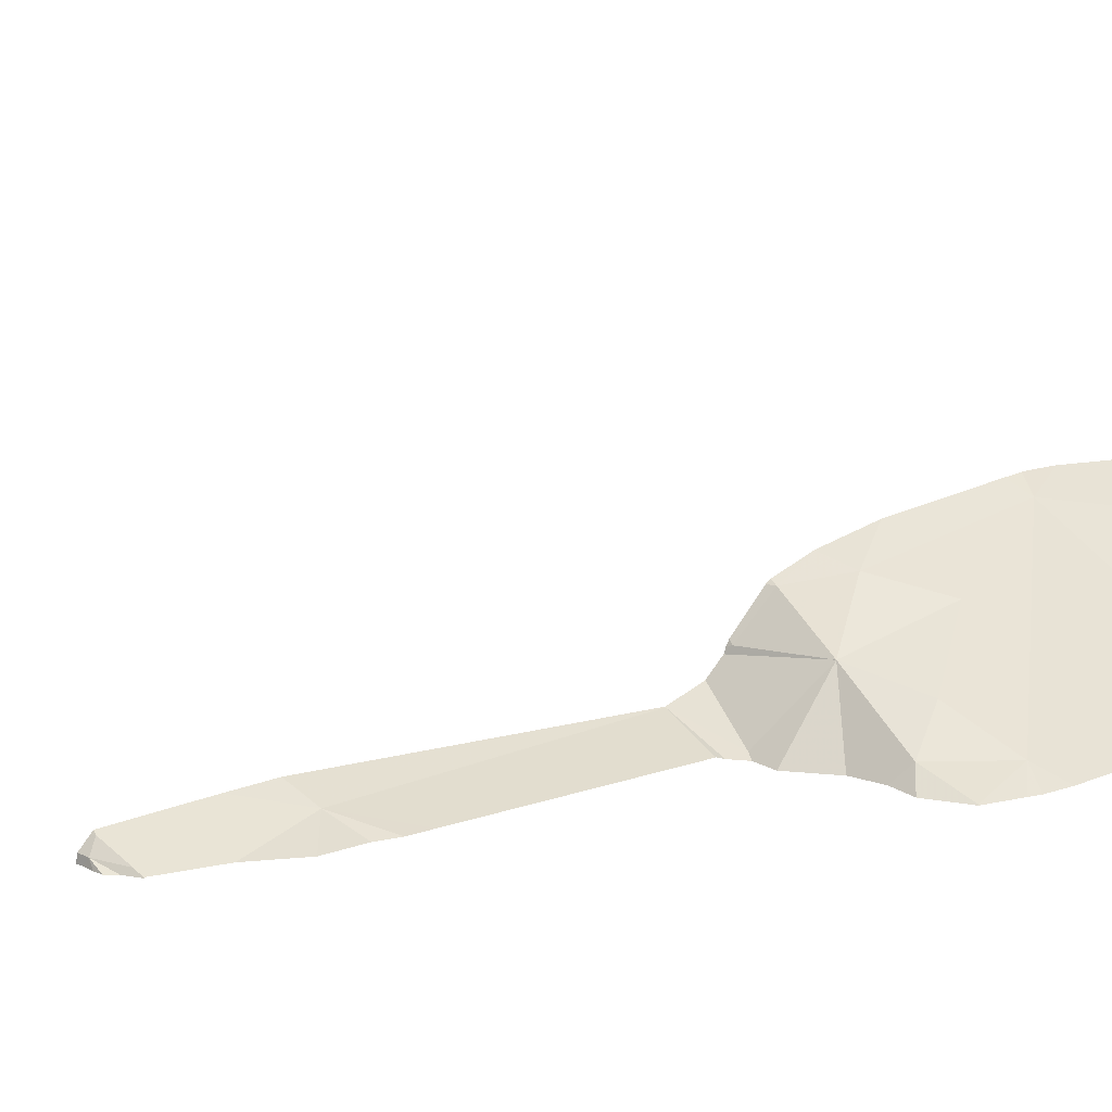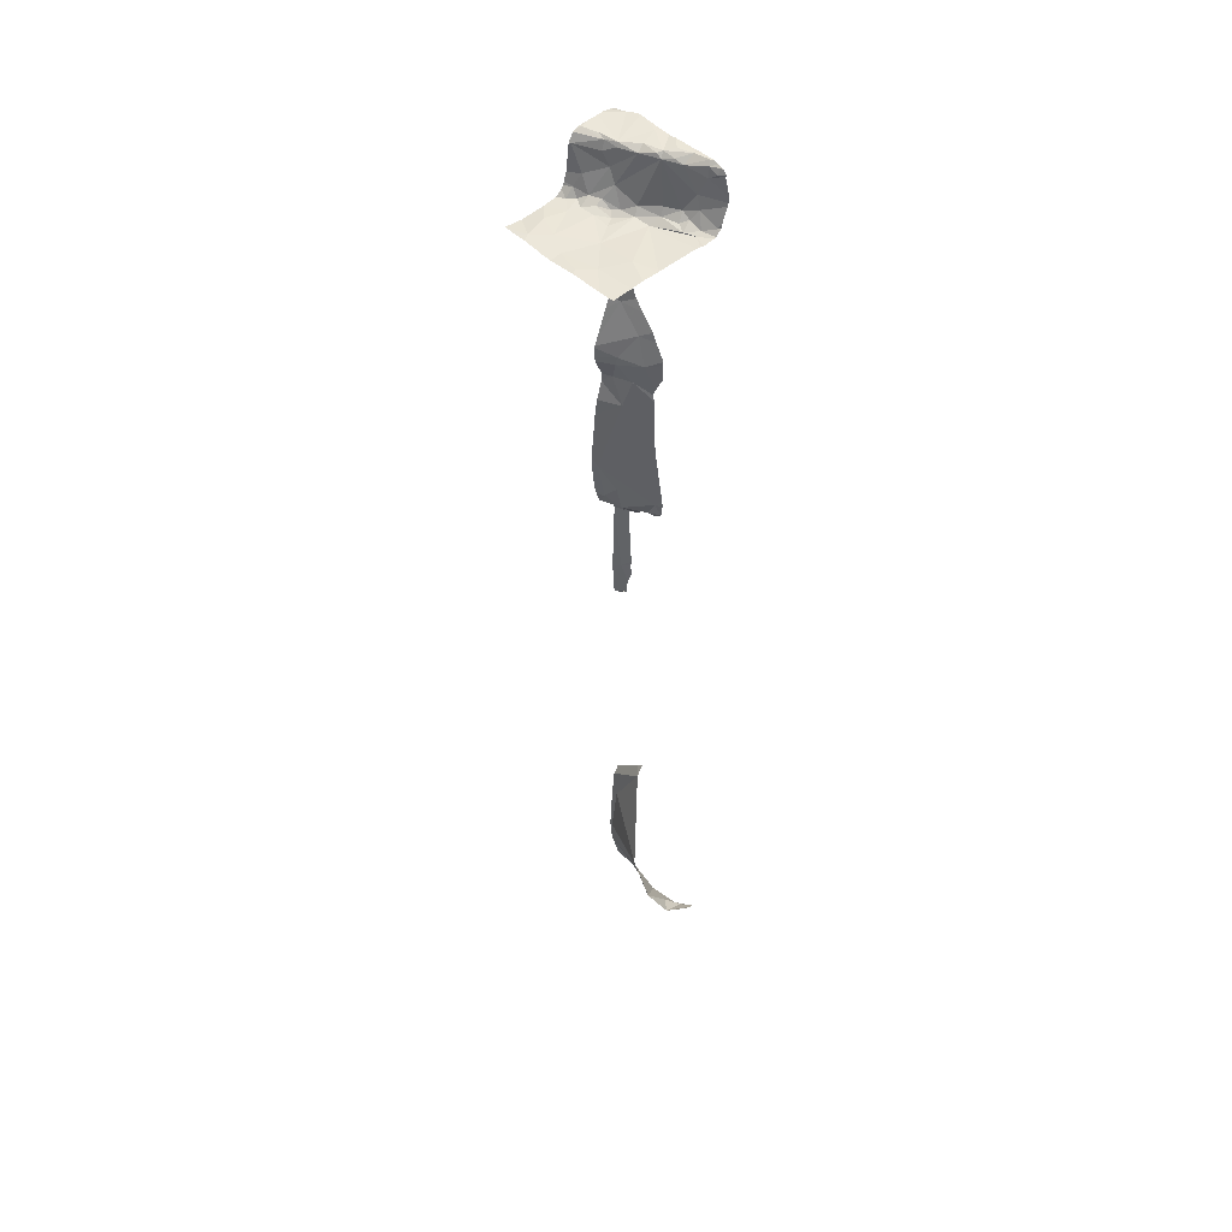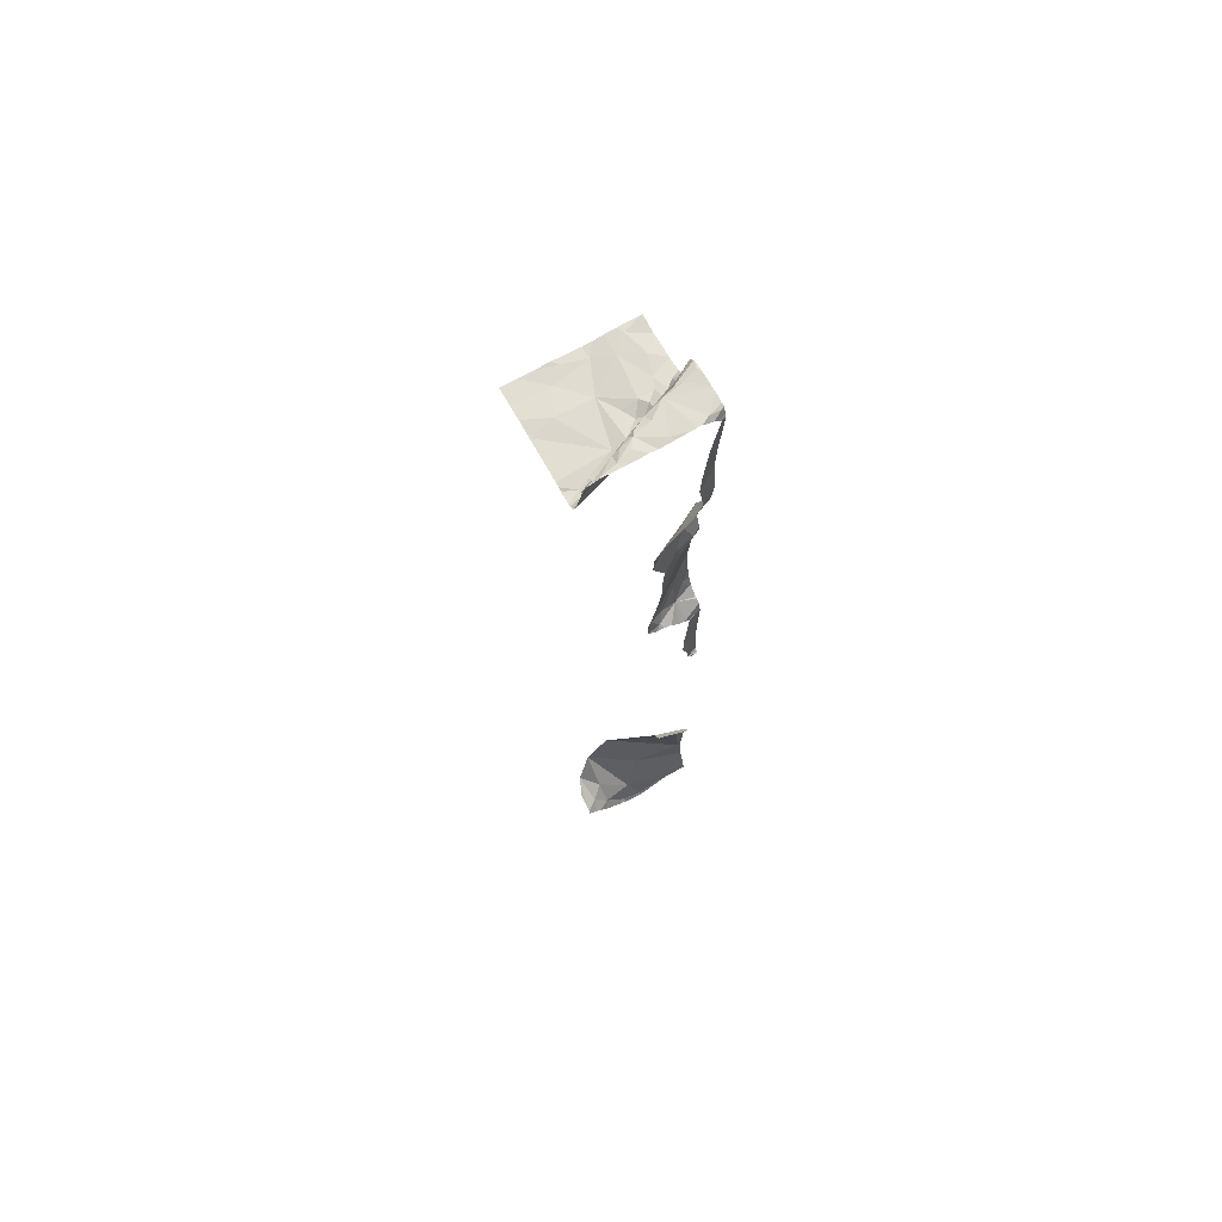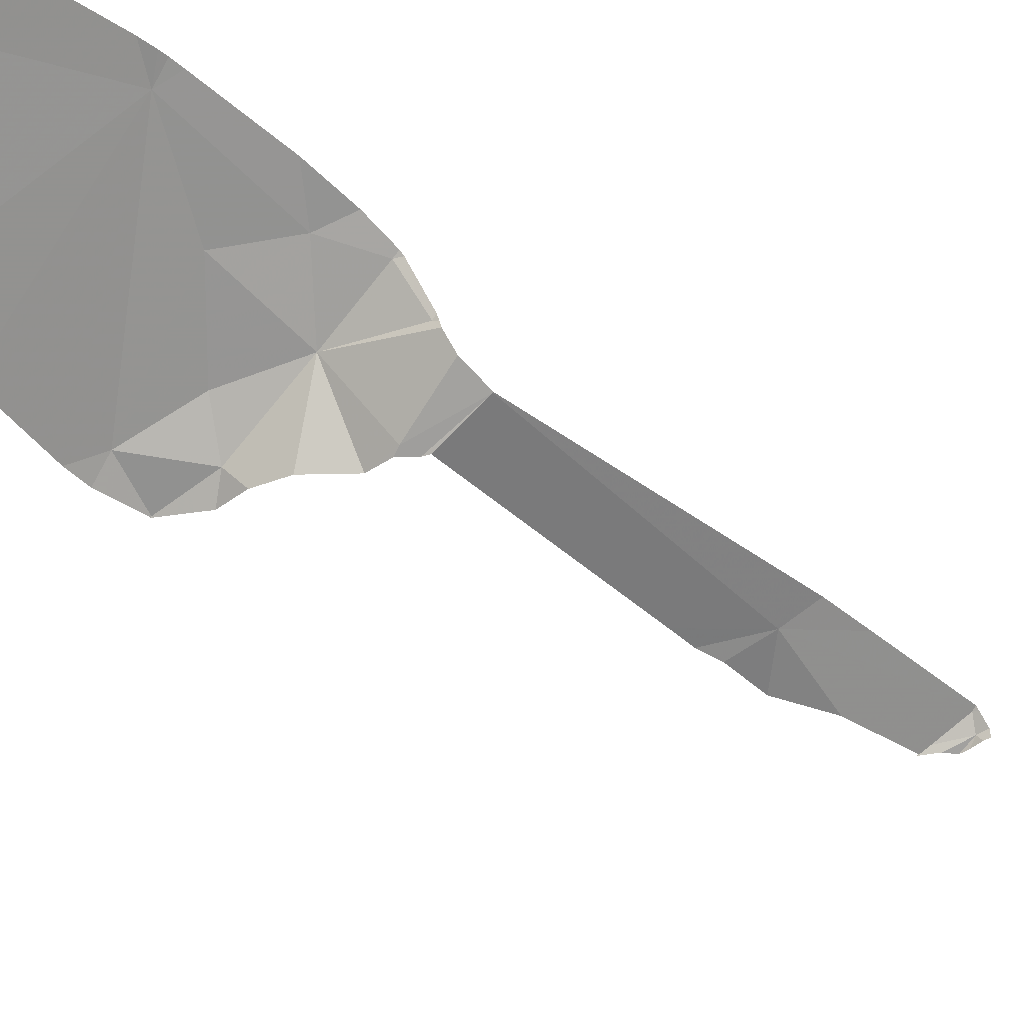
<metadata>
{"format":"obj","ext":"obj","renderer":"f3d","projection":"perspective","resolution":1024,"background":"white","views":[{"elev":19.2,"azim":-122.5,"up":"+Y"},{"elev":46.7,"azim":-133.6,"up":"+Z"},{"elev":70.8,"azim":-29.1,"up":"+Z"},{"elev":-44.2,"azim":47.2,"up":"+Y"}]}
</metadata>
<code>
v -70.27 277.5 491.1
v -70.22 277.5 491.1
v -70.21 277.5 491.1
v -69.39 277.9 491.1
v -69.39 277.7 491.2
v -70.28 277.5 491.1
v -69.39 277.9 491.1
v -70.15 277.5 490.9
v -70.07 277.6 491.1
v -69.97 277.8 490.7
v -70.25 277.6 490.7
v -69.97 278.4 490.7
v -69.39 277.8 491.2
v -69.39 277.6 491.2
v -70.33 277.7 490.7
v -70.33 278 490.7
v -70.19 277.5 490.8
v -70.17 277.7 490.7
v -69.39 277.7 491.2
v -70.33 277.5 490.8
v -70.19 277.5 491.2
v -70.08 277.5 491.2
v -70.11 277.6 490.7
v -70.15 277.6 490.8
v -70.24 277.6 490.7
v -70.09 277.6 490.8
v -70.17 278.1 490.7
v -69.39 277.8 491.1
v -69.39 277.9 491.1
v -70.07 278.3 490.7
v -70.25 277.6 483.8
v -70.15 277.6 483.8
v -70.14 277.5 483.7
v -70.29 277.8 483.9
v -70.15 277.8 484.1
v -69.99 277.5 483.5
v -69.49 277.5 489.9
v -69.89 277.5 491.2
v -69.54 278.4 490.7
v -69.51 277.5 487.8
v -69.73 277.5 488
v -69.56 277.6 487.9
v -69.84 277.7 490.8
v -69.76 277.8 490.7
v -69.69 277.8 490.9
v -69.63 277.5 491.2
v -69.41 277.8 491.2
v -69.58 277.8 491.1
v -69.83 277.5 488
v -69.41 277.9 491.1
v -69.58 277.5 491.2
v -69.74 277.5 491.2
v -69.84 277.5 491.2
v -69.54 278 490.7
v -69.45 278 490.7
v -69.5 277.9 490.8
v -69.61 277.5 489.1
v -69.52 277.6 489.3
v -69.46 277.6 489.1
v -69.41 277.5 486.9
v -69.47 277.5 486.9
v -69.75 277.5 491.2
v -69.66 277.7 491.2
v -69.51 277.8 491.2
v -69.49 277.9 490.9
v -69.63 277.8 491
v -69.56 277.9 490.8
v -70.24 277.5 491.2
v -70.33 278.4 490.7
v -69.48 277.5 486.9
v -70.01 278.4 490.7
v -69.65 278.4 490.7
v -70.01 277.5 491.2
v -69.64 277.9 490.8
v -69.57 278 490.7
v -69.5 277.5 491.2
v -69.5 277.5 487.1
v -69.41 277.5 491.2
v -69.46 277.5 489.9
v -69.47 277.5 489.7
v -69.97 277.5 491.2
v -69.71 277.8 490.7
v -69.64 277.8 490.8
v -69.54 277.5 487.8
v -69.45 277.9 490.8
v -69.59 277.5 487.8
v -69.58 277.8 491.1
v -69.67 277.7 491.1
v -69.94 277.6 491.1
v -69.98 277.7 490.8
v -69.68 278 490.7
v -69.65 278.3 490.7
v -69.89 278.1 490.7
v -69.79 278.3 490.7
v -69.49 278.2 490.7
v -70.04 277.5 483.5
v -69.39 278.1 490.7
v -69.56 277.5 489.8
v -69.8 277.9 490.7
v -70.23 277.5 483.7
v -69.49 277.5 489.9
v -70.31 277.5 491.1
v -69.49 277.5 489.9
v -69.71 277.5 487.9
v -70.17 277.5 483.6
v -69.52 277.5 487.8
v -69.53 277.5 490.2
v -69.68 277.6 488
v -69.8 277.5 488.1
v -69.55 277.6 488.1
v -69.51 277.5 491.2
v -69.56 277.5 491.2
v -69.46 277.7 488.1
v -69.41 277.6 488
v -69.55 277.6 488.9
v -69.83 277.5 488
v -70.29 277.5 483.7
v -69.43 277.5 486.9
v -69.44 277.5 486.9
v -69.43 277.7 488.3
v -69.48 277.5 491.1
v -69.4 277.6 487.9
v -69.4 277.5 486.9
v -69.46 277.5 487.2
v -69.46 277.5 491.1
v -69.4 277.5 486.9
v -69.39 277.5 487.8
v -70.19 277.5 491.2
v -70.08 277.5 491.2
v -69.86 277.8 490.7
v -69.99 277.7 490.8
v -69.75 277.5 491.2
v -69.46 277.5 486.9
v -69.75 277.9 490.7
v -69.8 277.7 491.1
v -69.9 277.6 491.1
v -69.78 277.6 491.2
v -70.01 277.6 491.1
v -69.92 277.6 491.2
v -69.72 277.5 489.3
v -69.41 278.4 490.7
v -69.92 277.6 483.7
v -69.58 277.5 483.6
v -69.83 277.5 483.5
v -69.39 278.4 490.7
v -69.95 278.4 490.7
v -69.77 277.5 487.9
v -69.45 277.5 484.5
v -69.69 277.5 485
v -69.98 277.8 484.3
v -69.79 277.6 484
v -69.48 277.5 486.9
v -69.42 277.6 484.1
v -70.21 277.5 491.2
v -69.65 277.5 487.9
v -69.64 277.5 489.5
v -69.54 277.6 489.3
v -69.53 277.5 490.3
v -69.8 278.4 490.7
v -70.28 277.5 491.1
v -69.43 277.5 491.1
v -69.52 277.5 490.1
v -70.35 277.7 490.7
v -70.35 277.7 490.7
v -70.35 277.7 490.7
v -70.35 277.6 490.7
v -70.35 278 490.7
v -70.35 277.5 490.9
v -70.35 277.5 490.9
v -69.73 278.4 490.7
v -69.57 278.4 490.7
v -69.5 278.4 490.7
v -70.35 277.5 490.8
v -70.35 277.5 490.8
v -69.49 278.4 490.7
v -70.35 277.5 491
v -70.35 277.7 490.7
v -70.35 277.6 490.7
v -70.35 277.6 490.7
v -70.35 277.5 490.8
v -70.35 278 490.7
v -70.35 278 490.7
v -70.35 278.1 490.7
v -70.35 278.2 490.7
v -70.35 278.4 490.7
v -70.35 278.3 490.7
v -70.22 278.4 490.7
v -70.35 277.5 483.8
v -70.35 277.5 483.8
v -70.35 277.6 483.9
v -69.39 277.5 490.2
v -69.39 277.5 490.3
v -69.39 277.5 491.1
v -69.39 277.5 491.1
v -69.39 277.9 491.1
v -69.39 277.9 490.9
v -69.39 277.6 491.2
v -69.39 277.5 491.2
v -69.39 277.5 491.2
v -69.39 277.5 491.2
v -69.39 277.9 490.8
v -69.39 278 490.8
v -69.39 277.9 491.1
v -69.39 277.6 489.2
v -69.39 277.7 489.3
v -69.39 278.1 490.7
v -69.39 278.1 490.7
v -69.39 278 490.7
v -69.39 278.1 490.7
v -69.39 277.9 490.8
v -69.39 278.3 490.7
v -69.39 278.3 490.7
v -69.39 277.6 489.1
v -69.39 277.6 489.1
v -69.39 277.5 489.9
v -69.39 277.5 489.9
v -69.39 277.5 489.9
v -69.39 277.6 487.9
v -69.39 277.5 487.9
v -69.39 277.7 488
v -69.39 277.7 488.1
v -69.39 277.7 488
v -69.39 277.7 488.3
v -69.39 277.6 487.9
v -69.39 277.6 487.9
v -69.39 277.5 486.9
v -69.39 277.5 486.9
v -69.39 277.5 486.9
v -69.39 277.6 487.9
v -69.39 277.5 487.8
v -69.39 277.5 487.2
v -69.39 277.5 487.1
v -69.39 277.5 484.5
v -69.39 277.5 484.7
v -69.39 277.6 484.1
v -69.39 277.5 483.9
v -69.39 277.5 484
v -70.12 278.4 490.7
v -69.39 277.7 488.4
v -69.39 277.7 488.8
v -69.39 277.7 488.4
v -69.39 277.7 488.4
v -69.39 277.6 489.1
v -69.39 277.5 491
v -69.39 277.7 489.4
v -69.39 277.7 489.3
v -69.39 277.6 489.7
v -69.39 277.5 489.8
v -69.39 277.7 488.9
v -69.39 277.5 490
v -69.39 277.5 487.8
v -69.39 277.5 487.8
v -69.39 277.5 490.4
v -69.39 277.5 490.6
v -69.39 277.5 483.8
v -70.35 278.4 490.7
v -69.39 277.7 489.4
v -69.39 277.7 489.4
v -69.39 277.5 483.7
v -69.39 277.6 484
v -69.39 277.6 484.1
v -70.07 277.5 491.2
v -69.63 277.5 489.7
v -69.83 277.5 489.4
v -69.82 277.5 489.4
v -69.83 277.5 488
v -69.84 277.5 488
v -69.58 277.5 483.6
v -69.62 277.5 483.6
v -69.83 277.5 483.4
v -69.9 277.5 483.5
v -69.84 277.5 488.1
v -70.02 277.5 483.5
v -69.98 277.5 483.5
v -69.85 277.5 488.1
v -69.83 277.5 489.2
v -69.76 277.5 489.1
v -69.73 277.5 489
v -69.53 277.5 487.3
v -69.5 277.5 487.8
v -69.84 277.5 488.1
v -69.8 277.5 488.3
v -69.68 277.5 485
v -69.53 277.5 487.3
v -69.53 277.5 487.3
v -69.53 277.5 487.2
v -69.72 277.5 489.6
v -69.49 277.5 489.9
v -69.75 277.5 489.5
v -69.75 277.5 488.9
v -69.75 277.5 489
v -69.52 277.5 490.3
v -69.46 277.5 483.6
v -69.57 277.5 483.6
v -69.75 277.5 488.7
v -69.77 277.5 488.5
v -69.45 277.5 491.1
v -69.49 277.5 489.9
v -70.29 277.5 491.1
v -70.29 277.5 491.1
v -70.31 277.5 491.1
v -70.32 277.5 491.1
v -70.31 277.5 491.1
v -70.35 277.5 491
v -70.34 277.5 483.7
v -70.35 277.5 483.8
v -69.49 277.5 489.9
v -69.39 277.5 486.9
v -69.63 277.5 485
v -69.39 277.5 484.8
v -69.44 277.5 491
v -69.49 277.5 490.7
v -69.49 277.5 490.8
v -69.39 277.5 483.6
f 2 1 3
f 1 6 3
f 9 8 2
f 163 10 164
f 198 78 199
f 164 16 167
f 168 17 169
f 10 11 18
f 197 76 200
f 154 3 68
f 3 6 160
f 9 3 21
f 21 22 9
f 22 21 154
f 23 18 24
f 281 109 120
f 178 11 179
f 20 25 178
f 18 11 25
f 18 25 24
f 169 20 173
f 196 65 195
f 20 17 25
f 11 15 166
f 25 17 24
f 15 11 163
f 23 24 26
f 195 50 203
f 27 16 10
f 183 27 184
f 280 127 40
f 193 194 125
f 69 30 187
f 30 12 238
f 184 30 186
f 32 31 33
f 34 31 32
f 35 34 32
f 305 188 306
f 244 193 161
f 9 2 3
f 2 8 168
f 26 24 17
f 17 8 26
f 33 31 117
f 36 33 105
f 188 34 189
f 155 41 104
f 44 43 45
f 48 47 28
f 279 124 127
f 55 54 56
f 58 57 59
f 133 61 152
f 19 63 14
f 50 48 29
f 66 65 67
f 64 48 63
f 65 50 195
f 75 74 67
f 48 64 47
f 5 64 19
f 14 76 197
f 67 45 66
f 121 76 111
f 278 57 277
f 76 78 198
f 101 79 103
f 54 75 56
f 38 22 73
f 82 44 83
f 83 74 82
f 50 65 66
f 55 85 201
f 125 78 121
f 277 140 276
f 50 87 48
f 48 87 88
f 74 83 67
f 67 56 75
f 55 56 85
f 90 89 43
f 91 54 92
f 30 27 93
f 276 140 265
f 170 92 72
f 92 39 171
f 92 95 39
f 58 59 204
f 54 91 75
f 95 54 97
f 85 56 67
f 54 95 92
f 207 55 208
f 275 109 281
f 85 65 196
f 95 97 209
f 39 95 211
f 274 36 273
f 93 99 91
f 91 74 75
f 273 36 96
f 272 109 275
f 103 216 307
f 218 106 219
f 41 108 109
f 110 108 42
f 220 114 222
f 59 57 115
f 147 116 49
f 120 113 221
f 271 144 36
f 224 122 225
f 42 122 114
f 42 114 113
f 123 61 60
f 106 42 86
f 123 124 77
f 226 60 227
f 152 123 70
f 122 42 218
f 219 127 230
f 127 106 84
f 270 144 271
f 124 123 228
f 109 116 41
f 269 143 144
f 43 130 131
f 63 132 46
f 63 48 88
f 45 43 89
f 66 87 50
f 94 12 30
f 91 99 134
f 74 91 134
f 134 82 74
f 66 88 87
f 66 135 88
f 89 136 135
f 90 26 89
f 66 45 135
f 45 89 135
f 63 137 132
f 9 89 8
f 26 8 89
f 138 9 22
f 136 89 139
f 135 63 88
f 139 132 137
f 22 81 139
f 139 138 22
f 139 89 138
f 135 137 63
f 132 139 53
f 136 139 137
f 137 135 136
f 139 81 38
f 131 90 43
f 23 26 131
f 130 43 44
f 93 27 10
f 18 23 131
f 10 18 131
f 92 93 91
f 130 10 131
f 130 44 134
f 130 134 99
f 99 93 130
f 44 82 134
f 92 94 93
f 146 94 159
f 10 130 93
f 93 94 30
f 142 32 33
f 267 109 272
f 57 140 277
f 279 127 280
f 281 120 282
f 149 148 233
f 150 35 151
f 233 153 235
f 153 151 236
f 148 150 153
f 151 153 150
f 150 148 149
f 115 120 239
f 157 156 140
f 26 90 131
f 214 115 243
f 268 143 269
f 267 116 109
f 112 63 51
f 67 83 45
f 67 65 85
f 55 97 54
f 266 116 267
f 215 80 248
f 156 80 263
f 157 58 205
f 265 140 264
f 264 140 156
f 110 42 113
f 290 57 291
f 263 80 98
f 271 36 274
f 262 22 129
f 9 138 89
f 45 83 44
f 57 58 140
f 269 144 270
f 144 142 36
f 142 144 143
f 109 108 110
f 42 108 41
f 157 140 58
f 151 35 142
f 236 143 255
f 36 142 33
f 257 156 258
f 156 157 245
f 120 110 113
f 127 124 231
f 109 110 120
f 62 132 53
f 53 139 38
f 264 156 289
f 120 115 295
f 142 143 151
f 35 32 142
f 52 132 62
f 163 11 10
f 51 63 46
f 164 10 16
f 162 192 107
f 165 15 177
f 166 15 165
f 288 191 298
f 46 132 52
f 167 16 182
f 168 8 17
f 14 63 76
f 169 17 20
f 300 1 301
f 19 64 63
f 302 2 303
f 173 20 174
f 40 127 84
f 174 20 180
f 102 176 304
f 5 47 64
f 176 2 168
f 70 123 77
f 177 15 163
f 178 25 11
f 77 124 286
f 13 47 5
f 179 11 166
f 180 20 178
f 7 50 29
f 181 16 183
f 182 16 181
f 183 16 27
f 4 50 7
f 84 106 86
f 184 27 30
f 29 48 28
f 28 47 13
f 186 30 185
f 86 42 155
f 188 31 34
f 189 34 190
f 49 116 266
f 199 78 194
f 200 76 198
f 37 217 250
f 201 85 210
f 202 55 201
f 203 50 4
f 98 80 101
f 73 22 262
f 141 212 145
f 204 59 213
f 205 58 204
f 206 97 207
f 38 81 22
f 103 79 216
f 207 97 55
f 208 55 202
f 209 97 206
f 101 80 79
f 210 85 196
f 211 95 209
f 112 76 63
f 212 39 211
f 111 76 112
f 213 59 214
f 214 59 115
f 215 79 80
f 216 79 215
f 121 78 76
f 216 217 37
f 125 194 78
f 218 42 106
f 107 192 158
f 219 106 127
f 220 113 114
f 221 113 220
f 126 60 118
f 222 114 224
f 223 120 221
f 147 41 116
f 224 114 122
f 152 61 123
f 225 122 229
f 226 123 60
f 227 60 126
f 228 123 226
f 133 60 61
f 229 122 218
f 119 60 133
f 230 127 251
f 231 124 232
f 118 60 119
f 232 124 228
f 104 41 147
f 233 148 153
f 234 149 233
f 235 153 261
f 155 42 41
f 236 151 143
f 237 153 236
f 96 36 105
f 309 234 310
f 239 120 241
f 240 115 239
f 105 33 100
f 241 120 242
f 100 33 117
f 242 120 223
f 243 115 249
f 117 31 305
f 254 244 311
f 245 157 246
f 102 2 176
f 246 157 205
f 247 80 257
f 248 80 247
f 129 22 128
f 249 115 240
f 37 250 288
f 128 22 154
f 251 127 252
f 68 3 160
f 252 127 231
f 158 253 292
f 154 21 3
f 312 254 313
f 255 143 259
f 160 6 299
f 158 192 253
f 257 80 156
f 161 193 297
f 258 156 245
f 259 143 293
f 260 153 237
f 162 191 192
f 261 153 260
f 282 120 296
f 283 149 309
f 284 124 285
f 285 124 279
f 286 124 284
f 287 156 263
f 288 250 191
f 289 156 287
f 141 39 212
f 290 115 57
f 256 185 69
f 159 94 170
f 291 57 278
f 292 253 312
f 293 143 294
f 146 12 94
f 294 143 268
f 295 115 290
f 72 92 171
f 296 120 295
f 297 193 125
f 170 94 92
f 298 191 162
f 299 6 300
f 300 6 1
f 171 39 172
f 301 1 302
f 302 1 2
f 172 39 175
f 303 2 102
f 175 39 141
f 305 31 188
f 187 30 238
f 69 185 30
f 307 216 37
f 308 227 126
f 309 149 234
f 238 12 71
f 311 244 161
f 71 12 146
f 312 253 254
f 313 254 311
f 314 259 293

</code>
